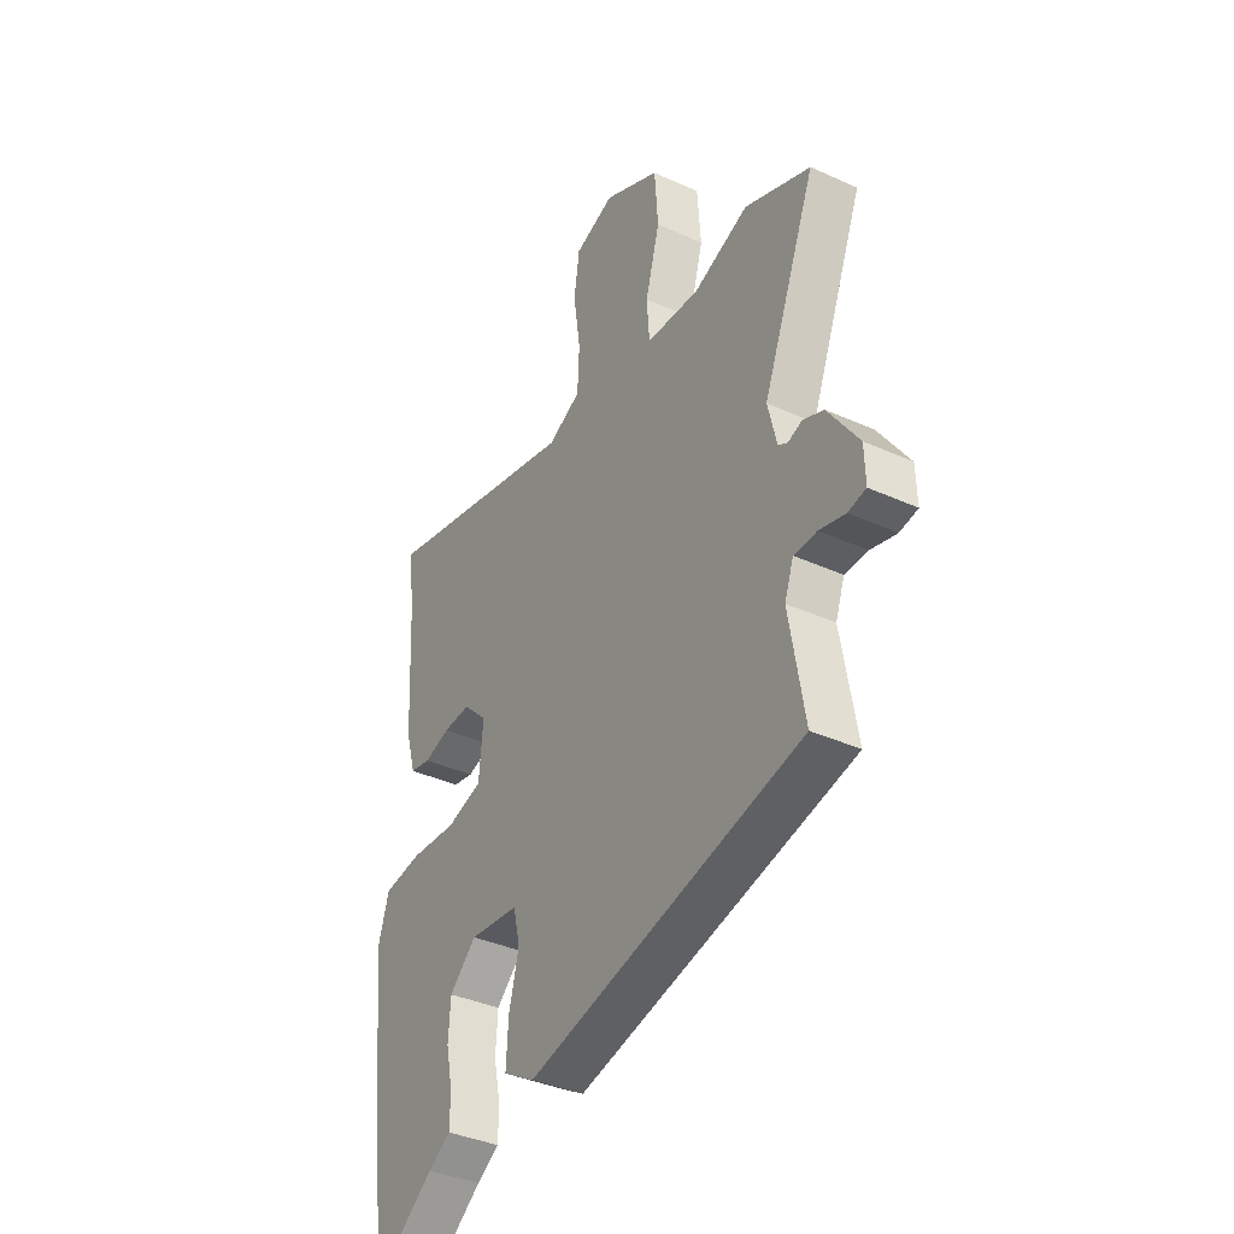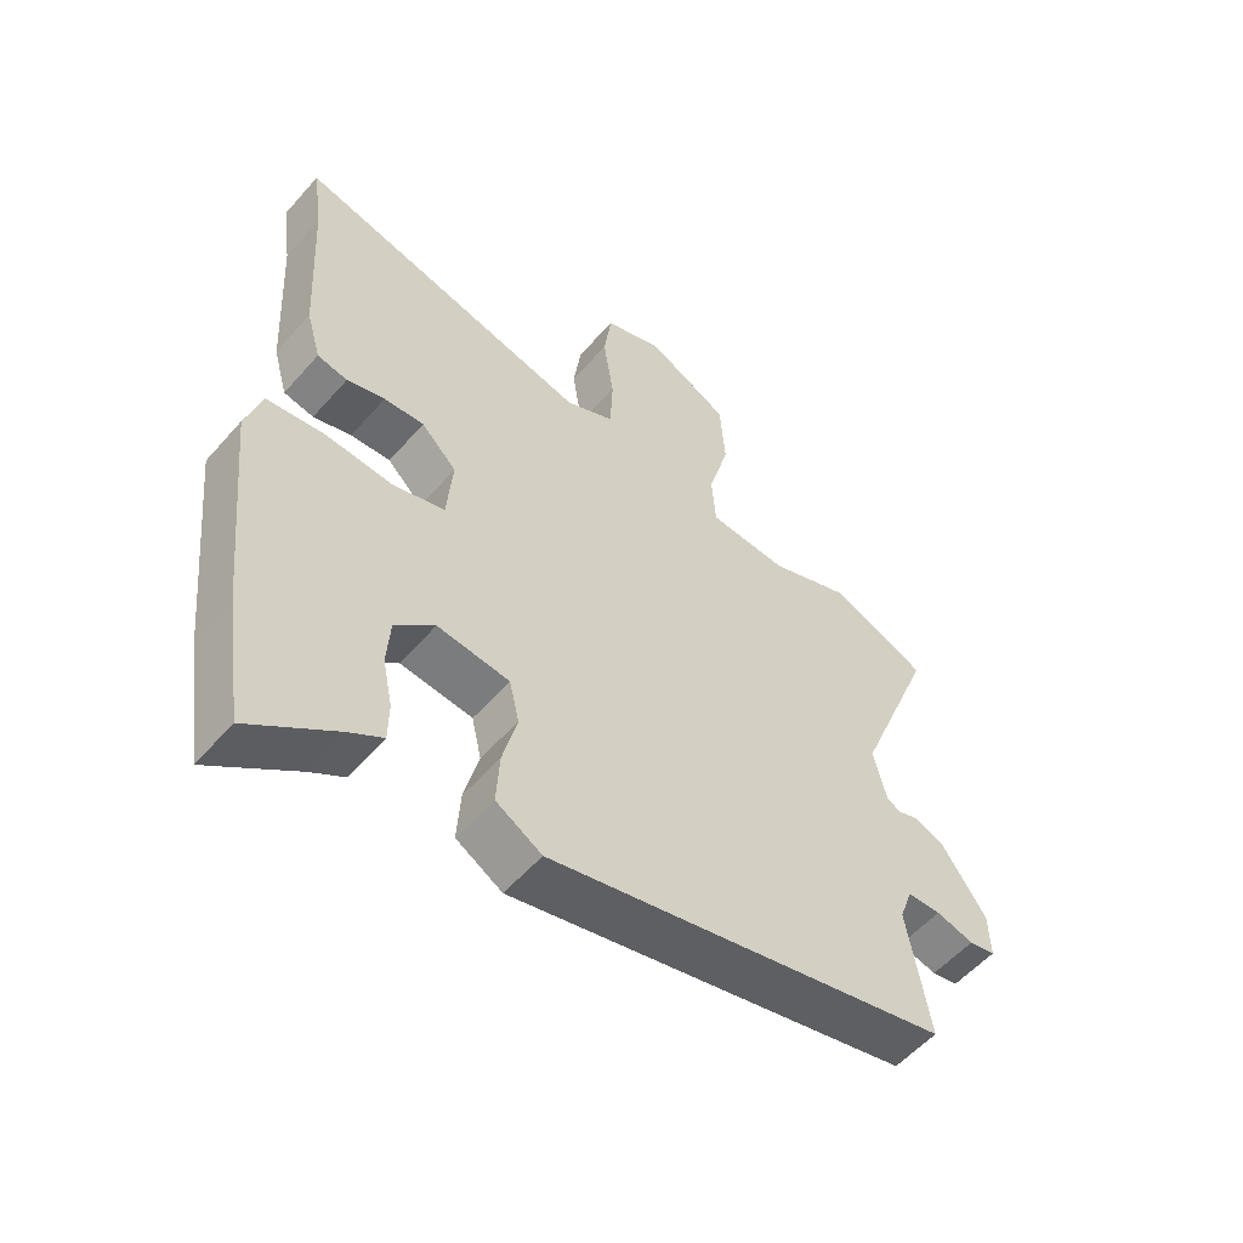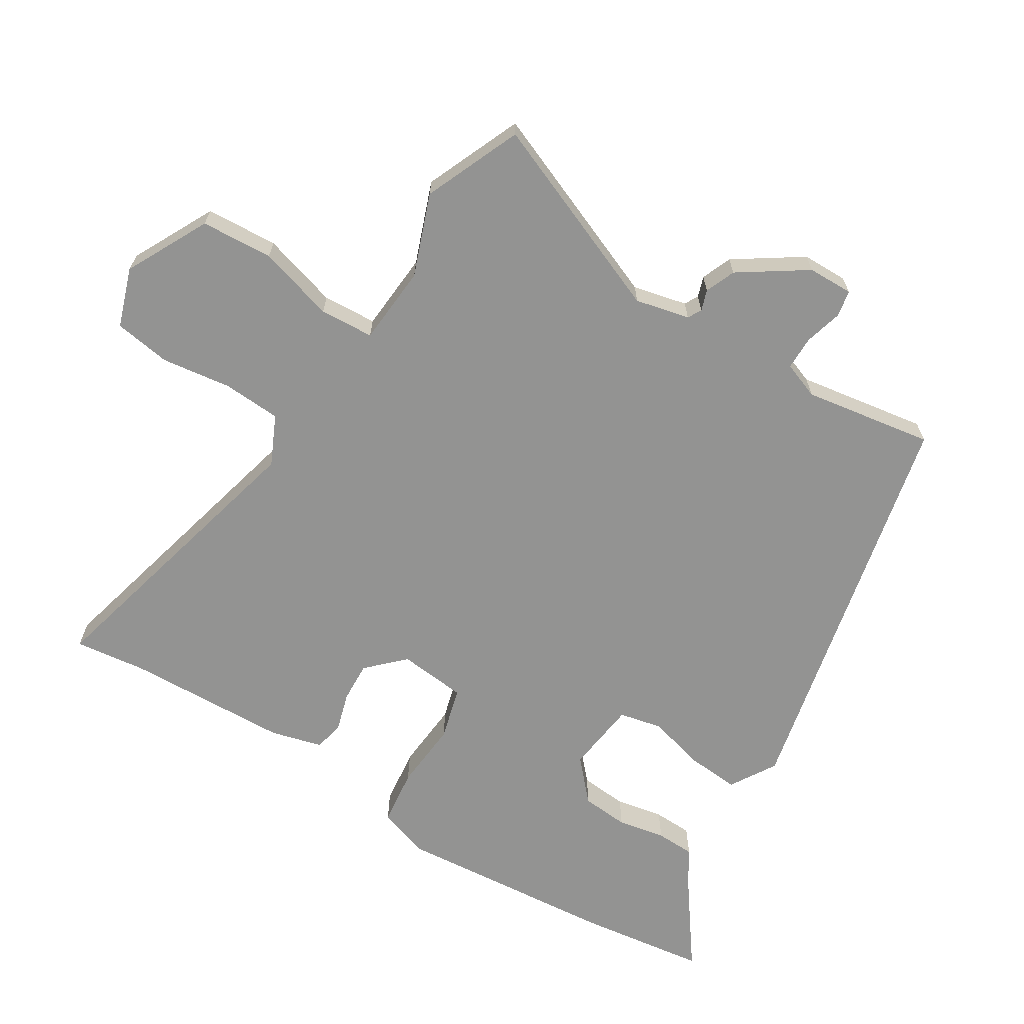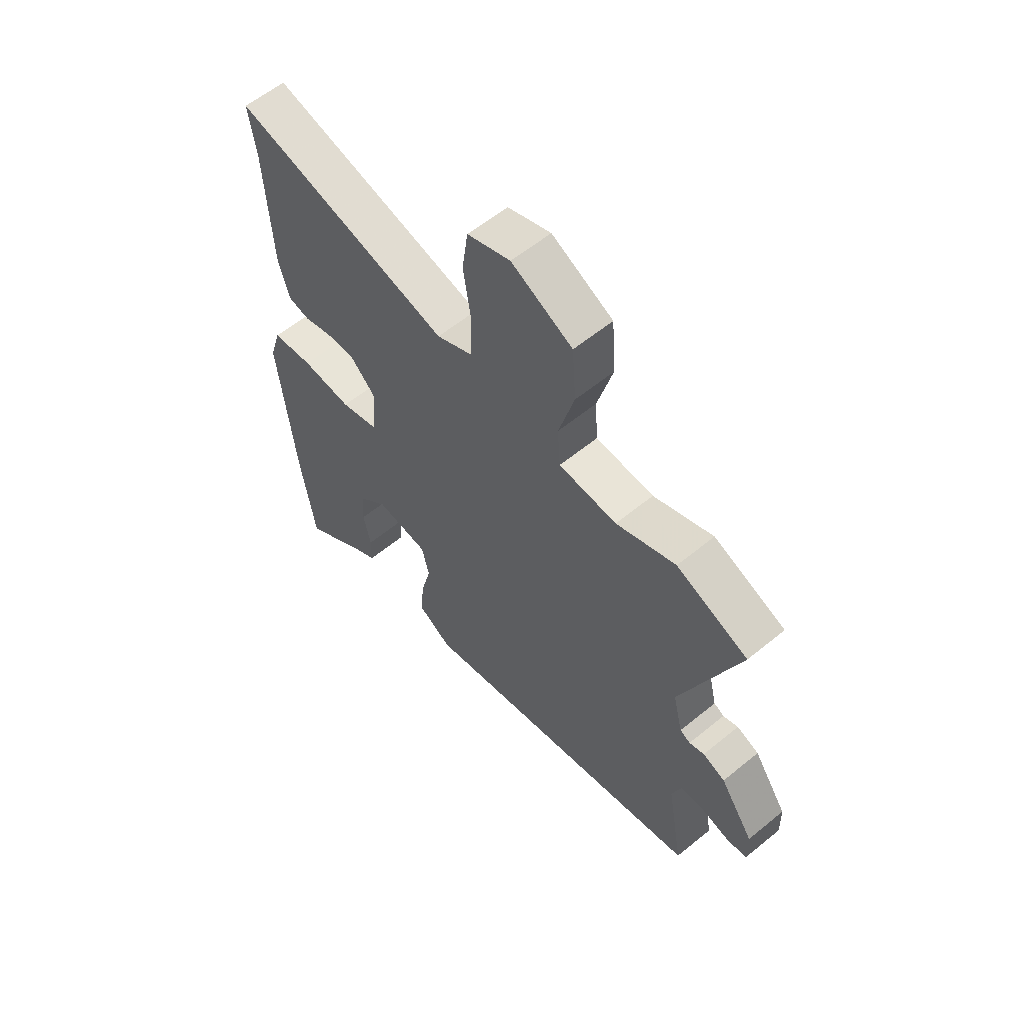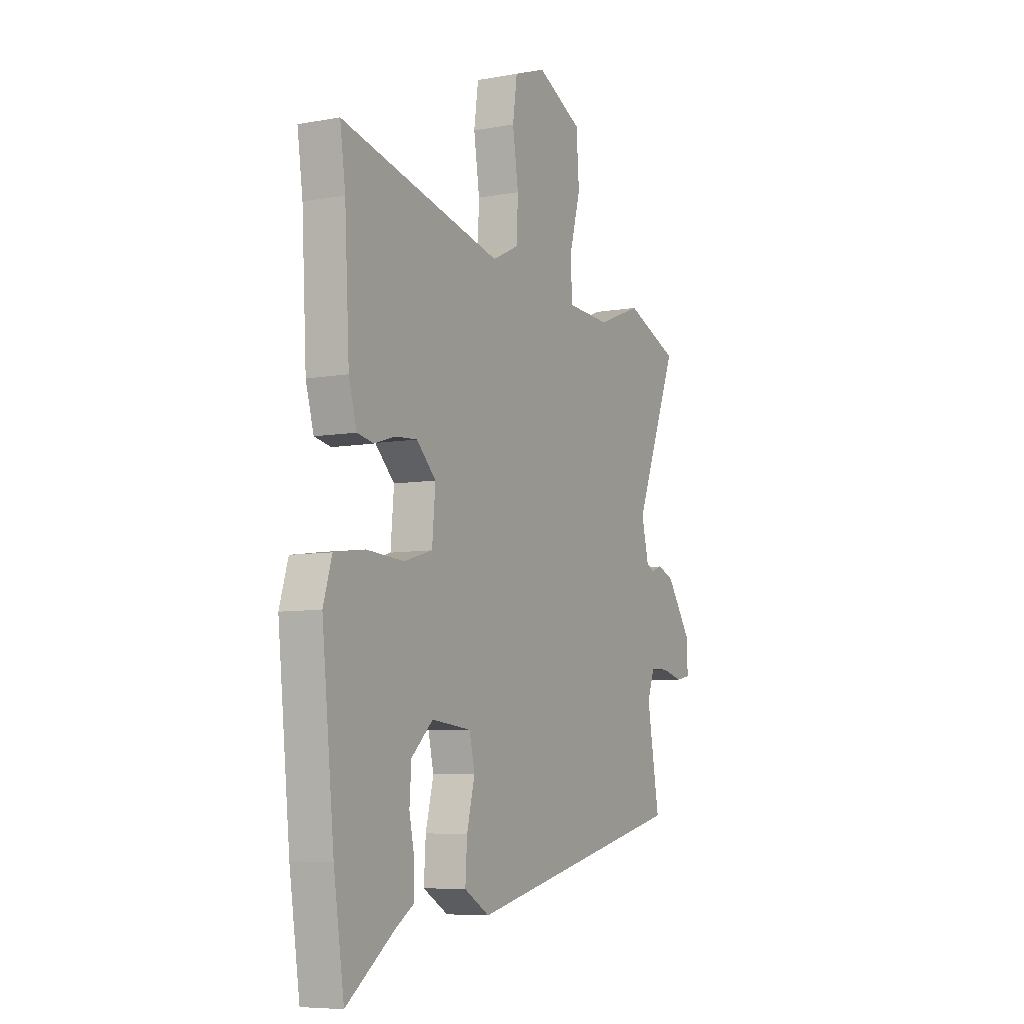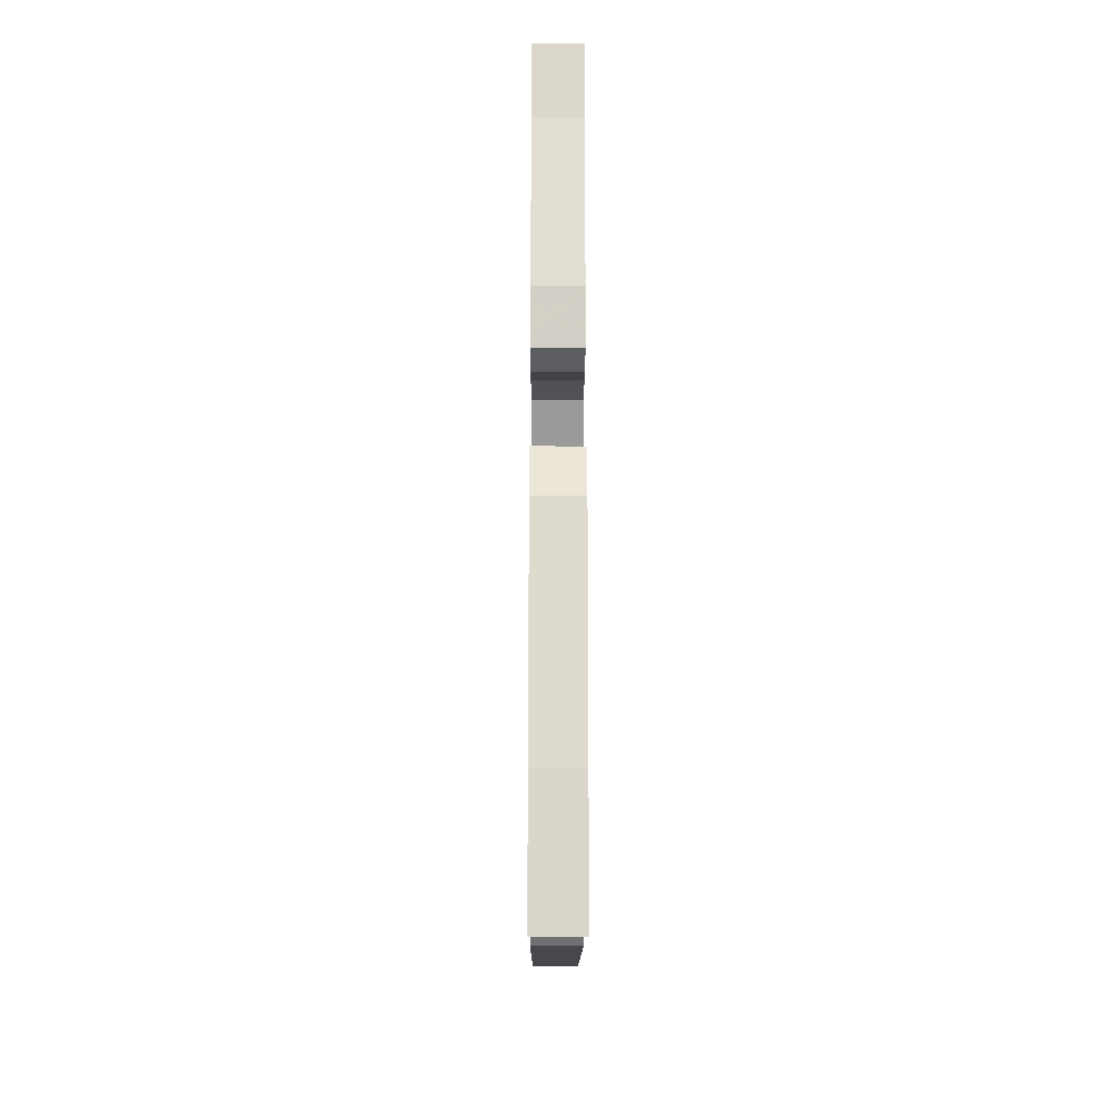
<metadata>
{"format":"obj","ext":"obj","renderer":"f3d","projection":"perspective","resolution":1024,"background":"white","views":[{"elev":-37.2,"azim":59.7,"up":"+Z"},{"elev":-55.2,"azim":-40.4,"up":"+Z"},{"elev":-66.7,"azim":57.4,"up":"+Y"},{"elev":59.3,"azim":49.9,"up":"+Z"},{"elev":-7.0,"azim":-62.2,"up":"+Z"},{"elev":-24.7,"azim":-90.2,"up":"+Z"}]}
</metadata>
<code>
v -0.5 0.07 0.5
v -0.515 0.07 0.607
v -0.065 0.07 0.501
v 0.009 0.07 0.537
v 0.013 0.07 0.625
v -0.003 0.07 0.731
v 0.009 0.07 0.817
v 0.098 0.07 0.849
v 0.224 0.07 0.787
v 0.232 0.07 0.678
v 0.2 0.07 0.562
v 0.206 0.07 0.48
v 0.326 0.07 0.473
v 0.449 0.07 0.521
v 0.597 0.07 0.461
v 0.478 0.07 0.16
v 0.498 0.07 0.078
v 0.519 0.07 0.067
v 0.55 0.07 0.078
v 0.596 0.07 0.06
v 0.665 0.07 -0.04
v 0.667 0.07 -0.109
v 0.627 0.07 -0.117
v 0.569 0.07 -0.102
v 0.518 0.07 -0.103
v 0.498 0.07 -0.159
v 0.532 0.07 -0.355
v -0.083 0.07 -0.498
v -0.153 0.07 -0.457
v -0.148 0.07 -0.377
v -0.126 0.07 -0.29
v -0.141 0.07 -0.225
v -0.251 0.07 -0.213
v -0.311 0.07 -0.269
v -0.316 0.07 -0.341
v -0.301 0.07 -0.413
v -0.302 0.07 -0.472
v -0.352 0.07 -0.504
v -0.485 0.07 -0.603
v -0.514 0.07 -0.409
v -0.548 0.07 -0.076
v -0.524 0.07 0.003
v -0.438 0.07 0.015
v -0.334 0.07 0.008
v -0.255 0.07 0.031
v -0.246 0.07 0.134
v -0.3 0.07 0.187
v -0.361 0.07 0.183
v -0.419 0.07 0.165
v -0.465 0.07 0.174
v -0.487 0.07 0.252
v -0.5 0 0.5
v -0.515 0 0.607
v -0.065 0 0.501
v 0.009 0 0.537
v 0.013 0 0.625
v -0.003 0 0.731
v 0.009 0 0.817
v 0.098 0 0.849
v 0.224 0 0.787
v 0.232 0 0.678
v 0.2 0 0.562
v 0.206 0 0.48
v 0.326 0 0.473
v 0.449 0 0.521
v 0.597 0 0.461
v 0.478 0 0.16
v 0.498 0 0.078
v 0.519 0 0.067
v 0.55 0 0.078
v 0.596 0 0.06
v 0.665 0 -0.04
v 0.667 0 -0.109
v 0.627 0 -0.117
v 0.569 0 -0.102
v 0.518 0 -0.103
v 0.498 0 -0.159
v 0.532 0 -0.355
v -0.083 0 -0.498
v -0.153 0 -0.457
v -0.148 0 -0.377
v -0.126 0 -0.29
v -0.141 0 -0.225
v -0.251 0 -0.213
v -0.311 0 -0.269
v -0.316 0 -0.341
v -0.301 0 -0.413
v -0.302 0 -0.472
v -0.352 0 -0.504
v -0.485 0 -0.603
v -0.514 0 -0.409
v -0.548 0 -0.076
v -0.524 0 0.003
v -0.438 0 0.015
v -0.334 0 0.008
v -0.255 0 0.031
v -0.246 0 0.134
v -0.3 0 0.187
v -0.361 0 0.183
v -0.419 0 0.165
v -0.465 0 0.174
v -0.487 0 0.252
f 50 51 1
f 49 50 1
f 48 49 1
f 1 2 3
f 48 1 3
f 47 48 3
f 46 47 3 4
f 45 46 4
f 42 43 44
f 41 42 44
f 40 41 44
f 39 40 44
f 38 39 44
f 35 36 37 38
f 34 35 38 44
f 33 34 44 45
f 29 30 31
f 28 29 31
f 27 28 31
f 26 27 31
f 25 26 31 32
f 22 23 24
f 21 22 24
f 20 21 24
f 19 20 24
f 18 19 24
f 17 18 24 25
f 33 45 4
f 32 33 4
f 25 32 4
f 17 25 4
f 16 17 4
f 9 10 11
f 8 9 11
f 7 8 11
f 6 7 11
f 5 6 11
f 5 11 12
f 4 5 12
f 16 4 12
f 13 14 15 16
f 12 13 16
f 52 102 101
f 52 101 100
f 52 100 99
f 54 53 52
f 54 52 99
f 54 99 98
f 55 54 98 97
f 55 97 96
f 95 94 93
f 95 93 92
f 95 92 91
f 95 91 90
f 95 90 89
f 89 88 87 86
f 95 89 86 85
f 96 95 85 84
f 82 81 80
f 82 80 79
f 82 79 78
f 82 78 77
f 83 82 77 76
f 75 74 73
f 75 73 72
f 75 72 71
f 75 71 70
f 75 70 69
f 76 75 69 68
f 55 96 84
f 55 84 83
f 55 83 76
f 55 76 68
f 55 68 67
f 62 61 60
f 62 60 59
f 62 59 58
f 62 58 57
f 62 57 56
f 63 62 56
f 63 56 55
f 63 55 67
f 67 66 65 64
f 67 64 63
f 1 52 53 2
f 2 53 54 3
f 3 54 55 4
f 4 55 56 5
f 5 56 57 6
f 6 57 58 7
f 7 58 59 8
f 8 59 60 9
f 9 60 61 10
f 10 61 62 11
f 11 62 63 12
f 12 63 64 13
f 13 64 65 14
f 14 65 66 15
f 15 66 67 16
f 16 67 68 17
f 17 68 69 18
f 18 69 70 19
f 19 70 71 20
f 20 71 72 21
f 21 72 73 22
f 22 73 74 23
f 23 74 75 24
f 24 75 76 25
f 25 76 77 26
f 26 77 78 27
f 27 78 79 28
f 28 79 80 29
f 29 80 81 30
f 30 81 82 31
f 31 82 83 32
f 32 83 84 33
f 33 84 85 34
f 34 85 86 35
f 35 86 87 36
f 36 87 88 37
f 37 88 89 38
f 38 89 90 39
f 39 90 91 40
f 40 91 92 41
f 41 92 93 42
f 42 93 94 43
f 43 94 95 44
f 44 95 96 45
f 45 96 97 46
f 46 97 98 47
f 47 98 99 48
f 48 99 100 49
f 49 100 101 50
f 50 101 102 51
f 51 102 52 1

</code>
